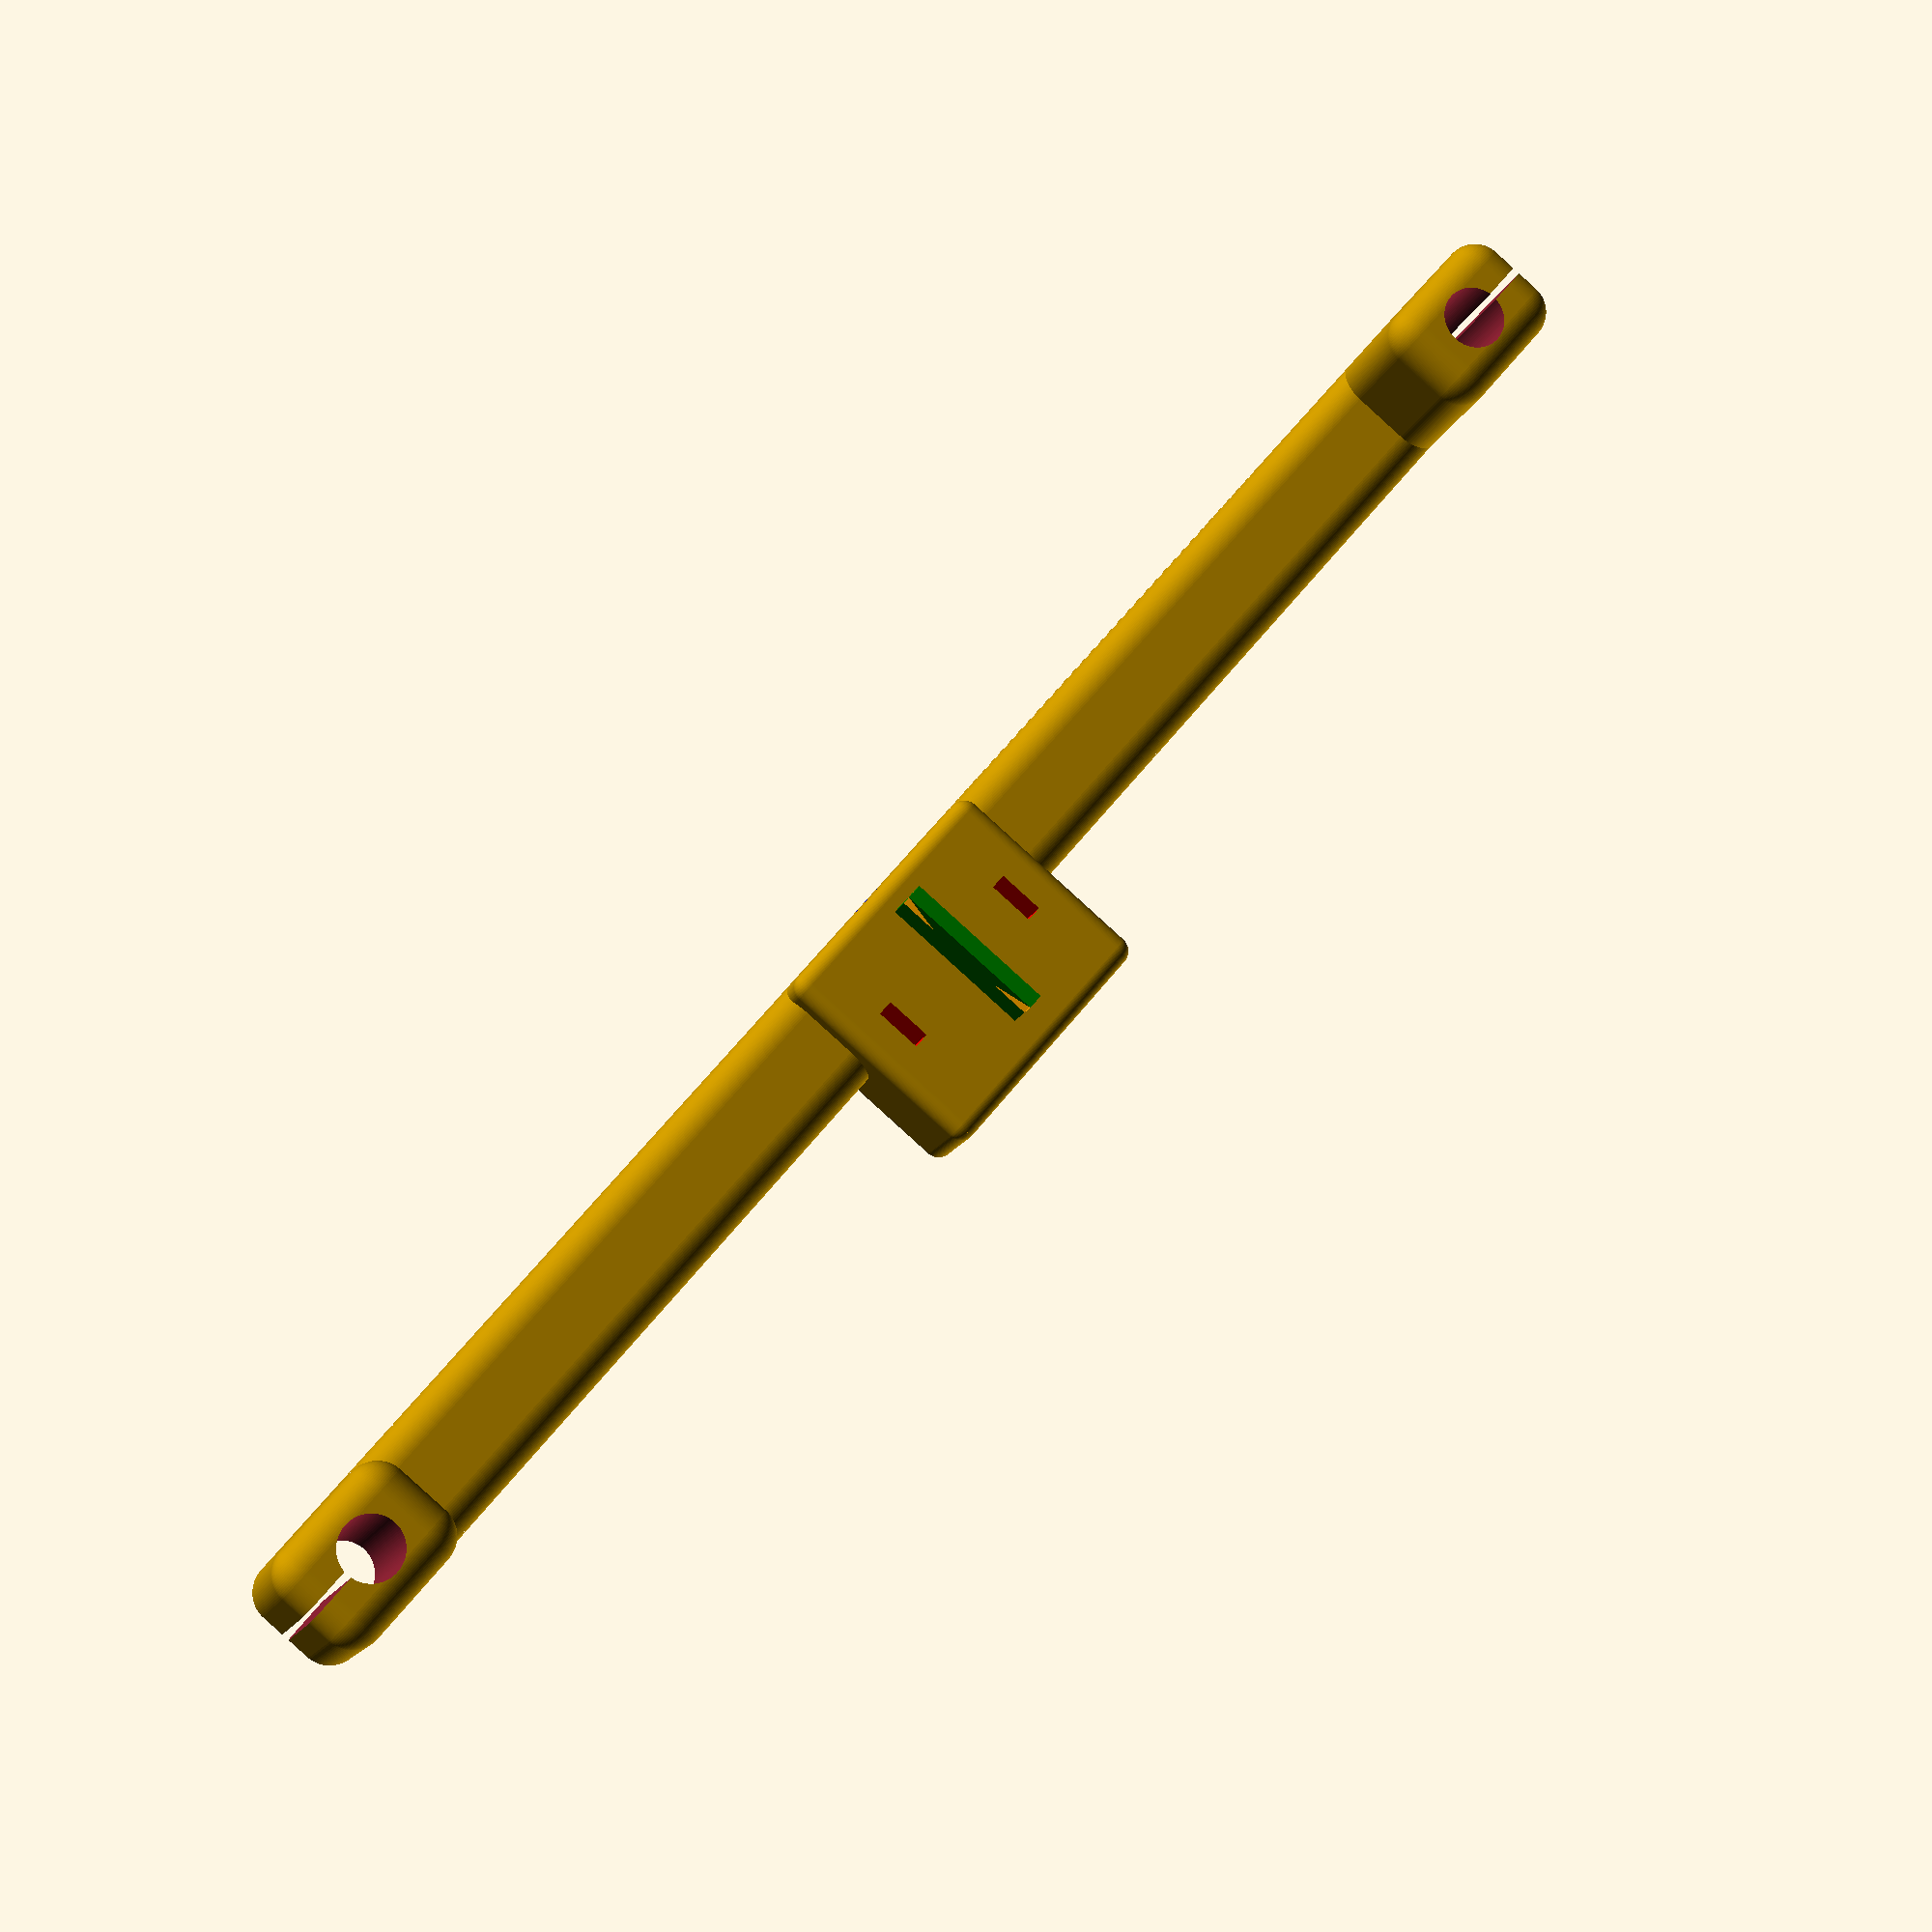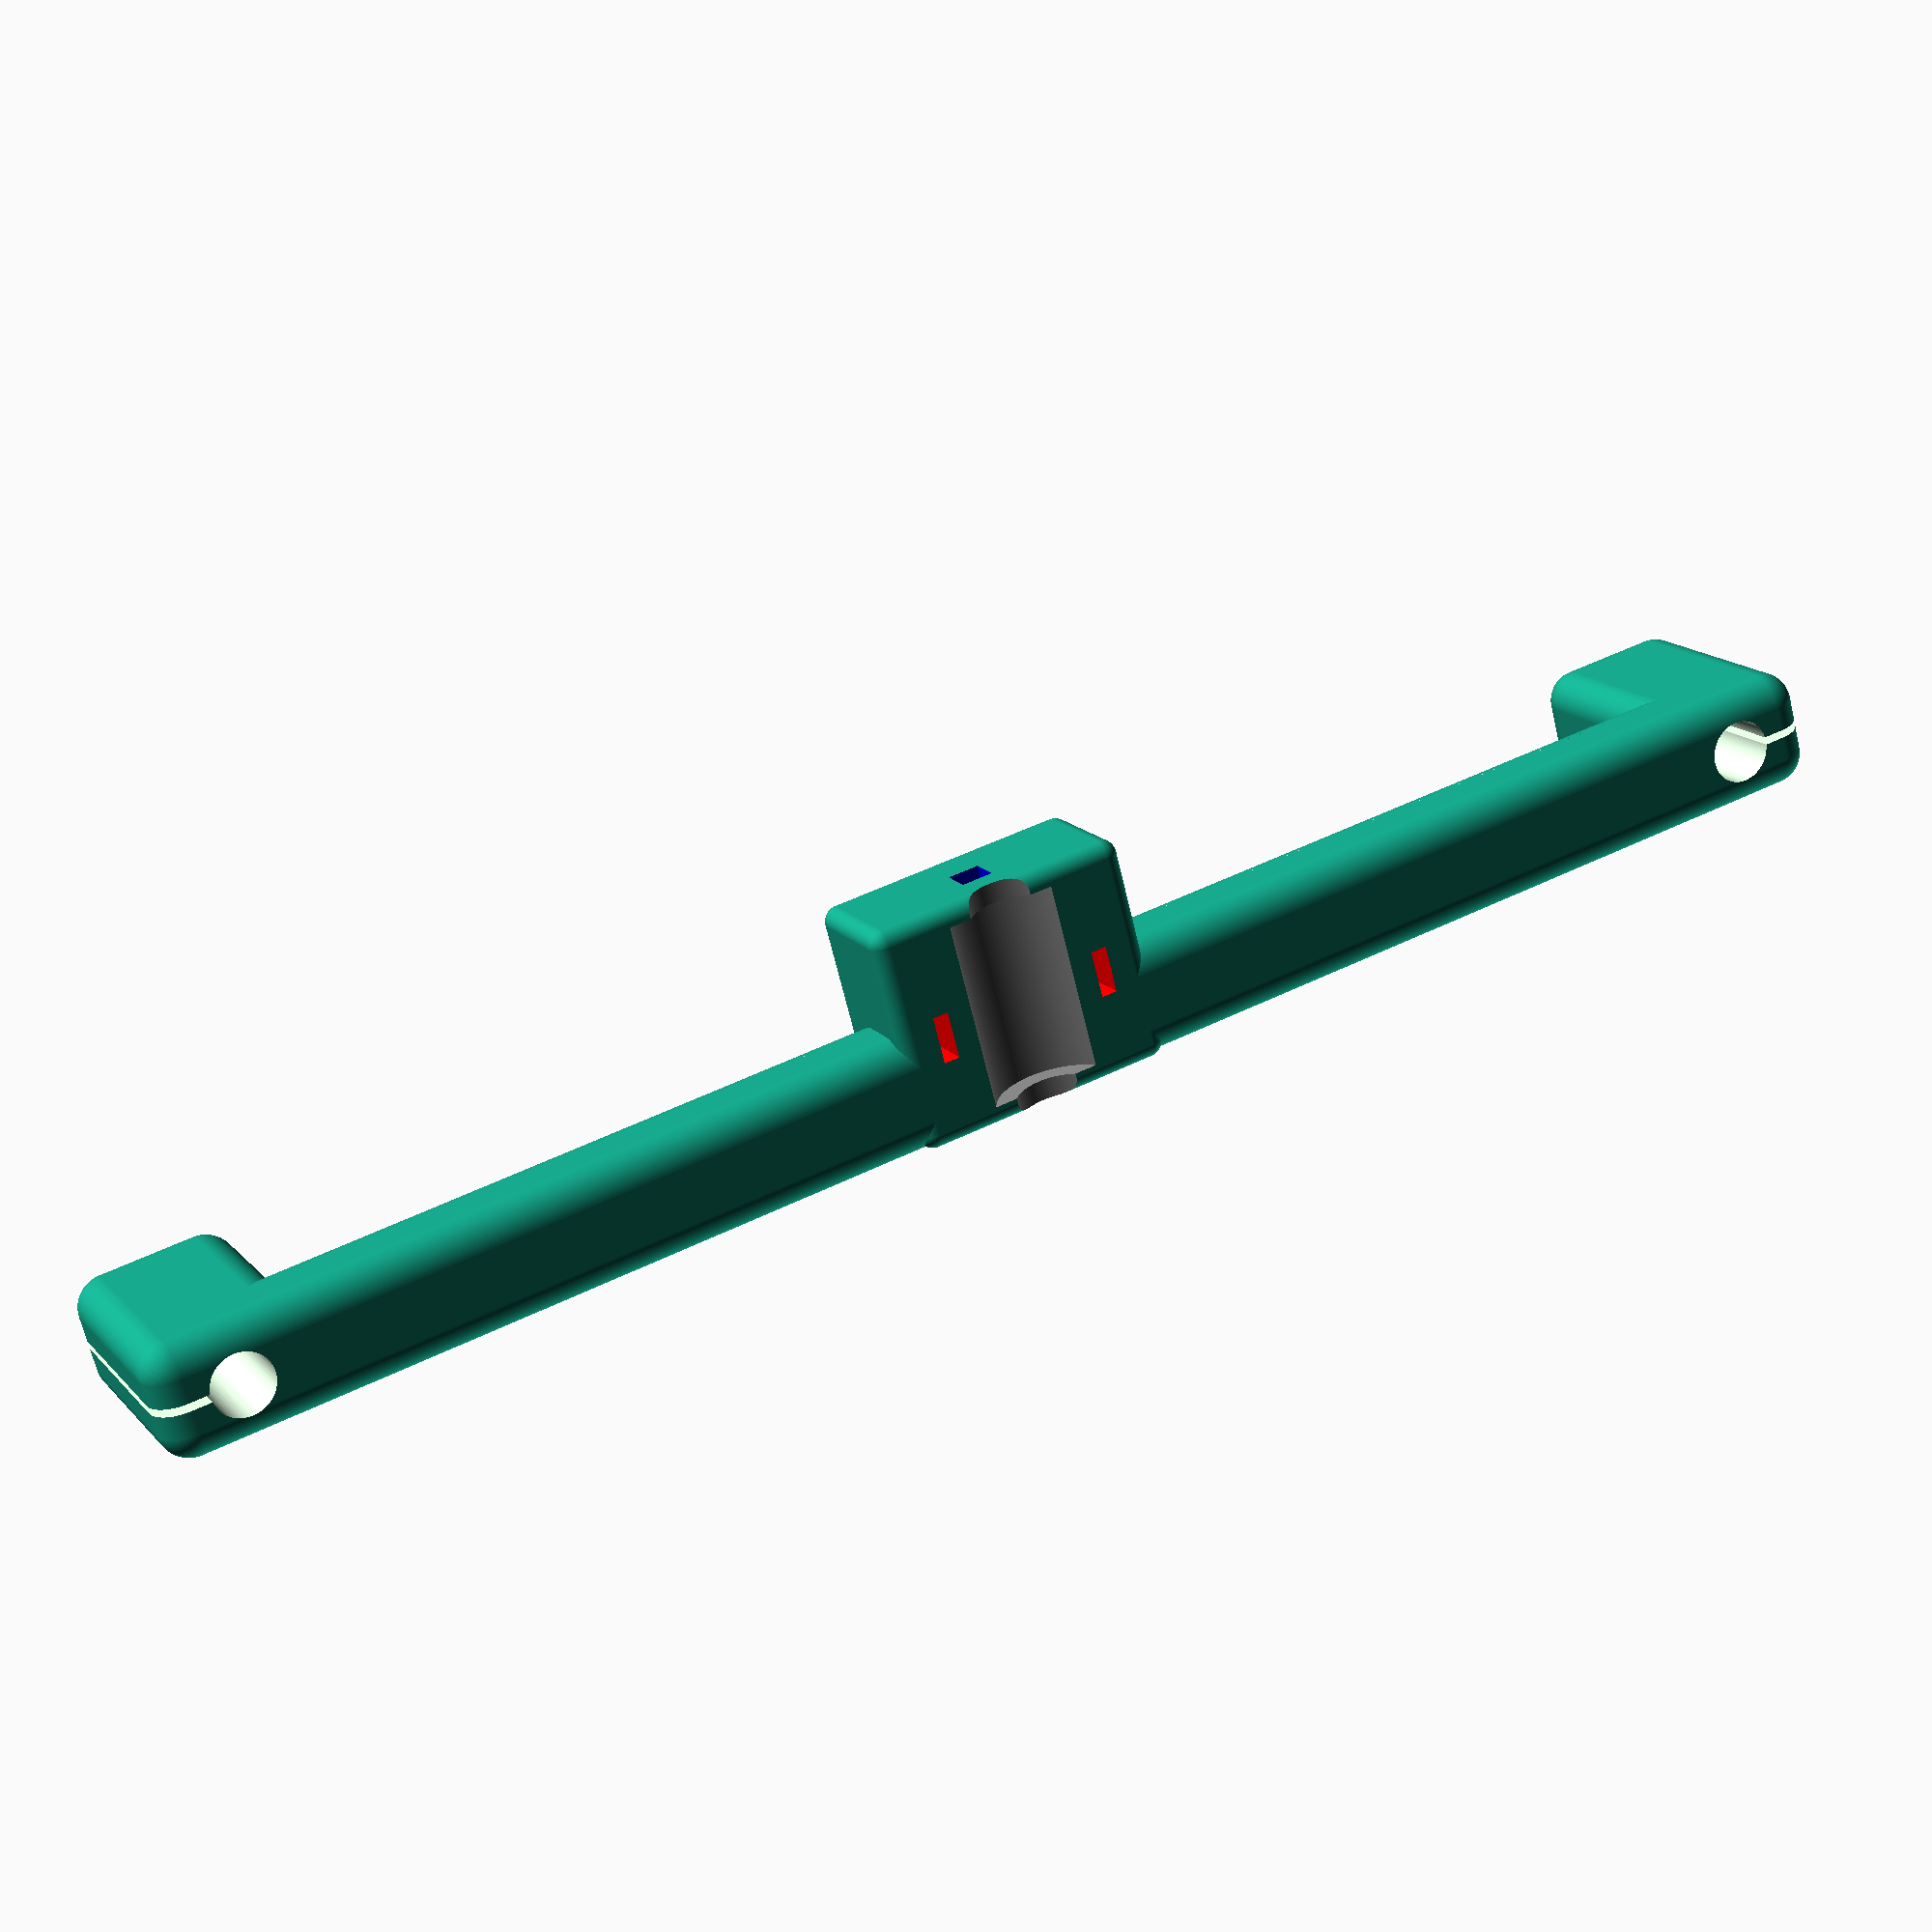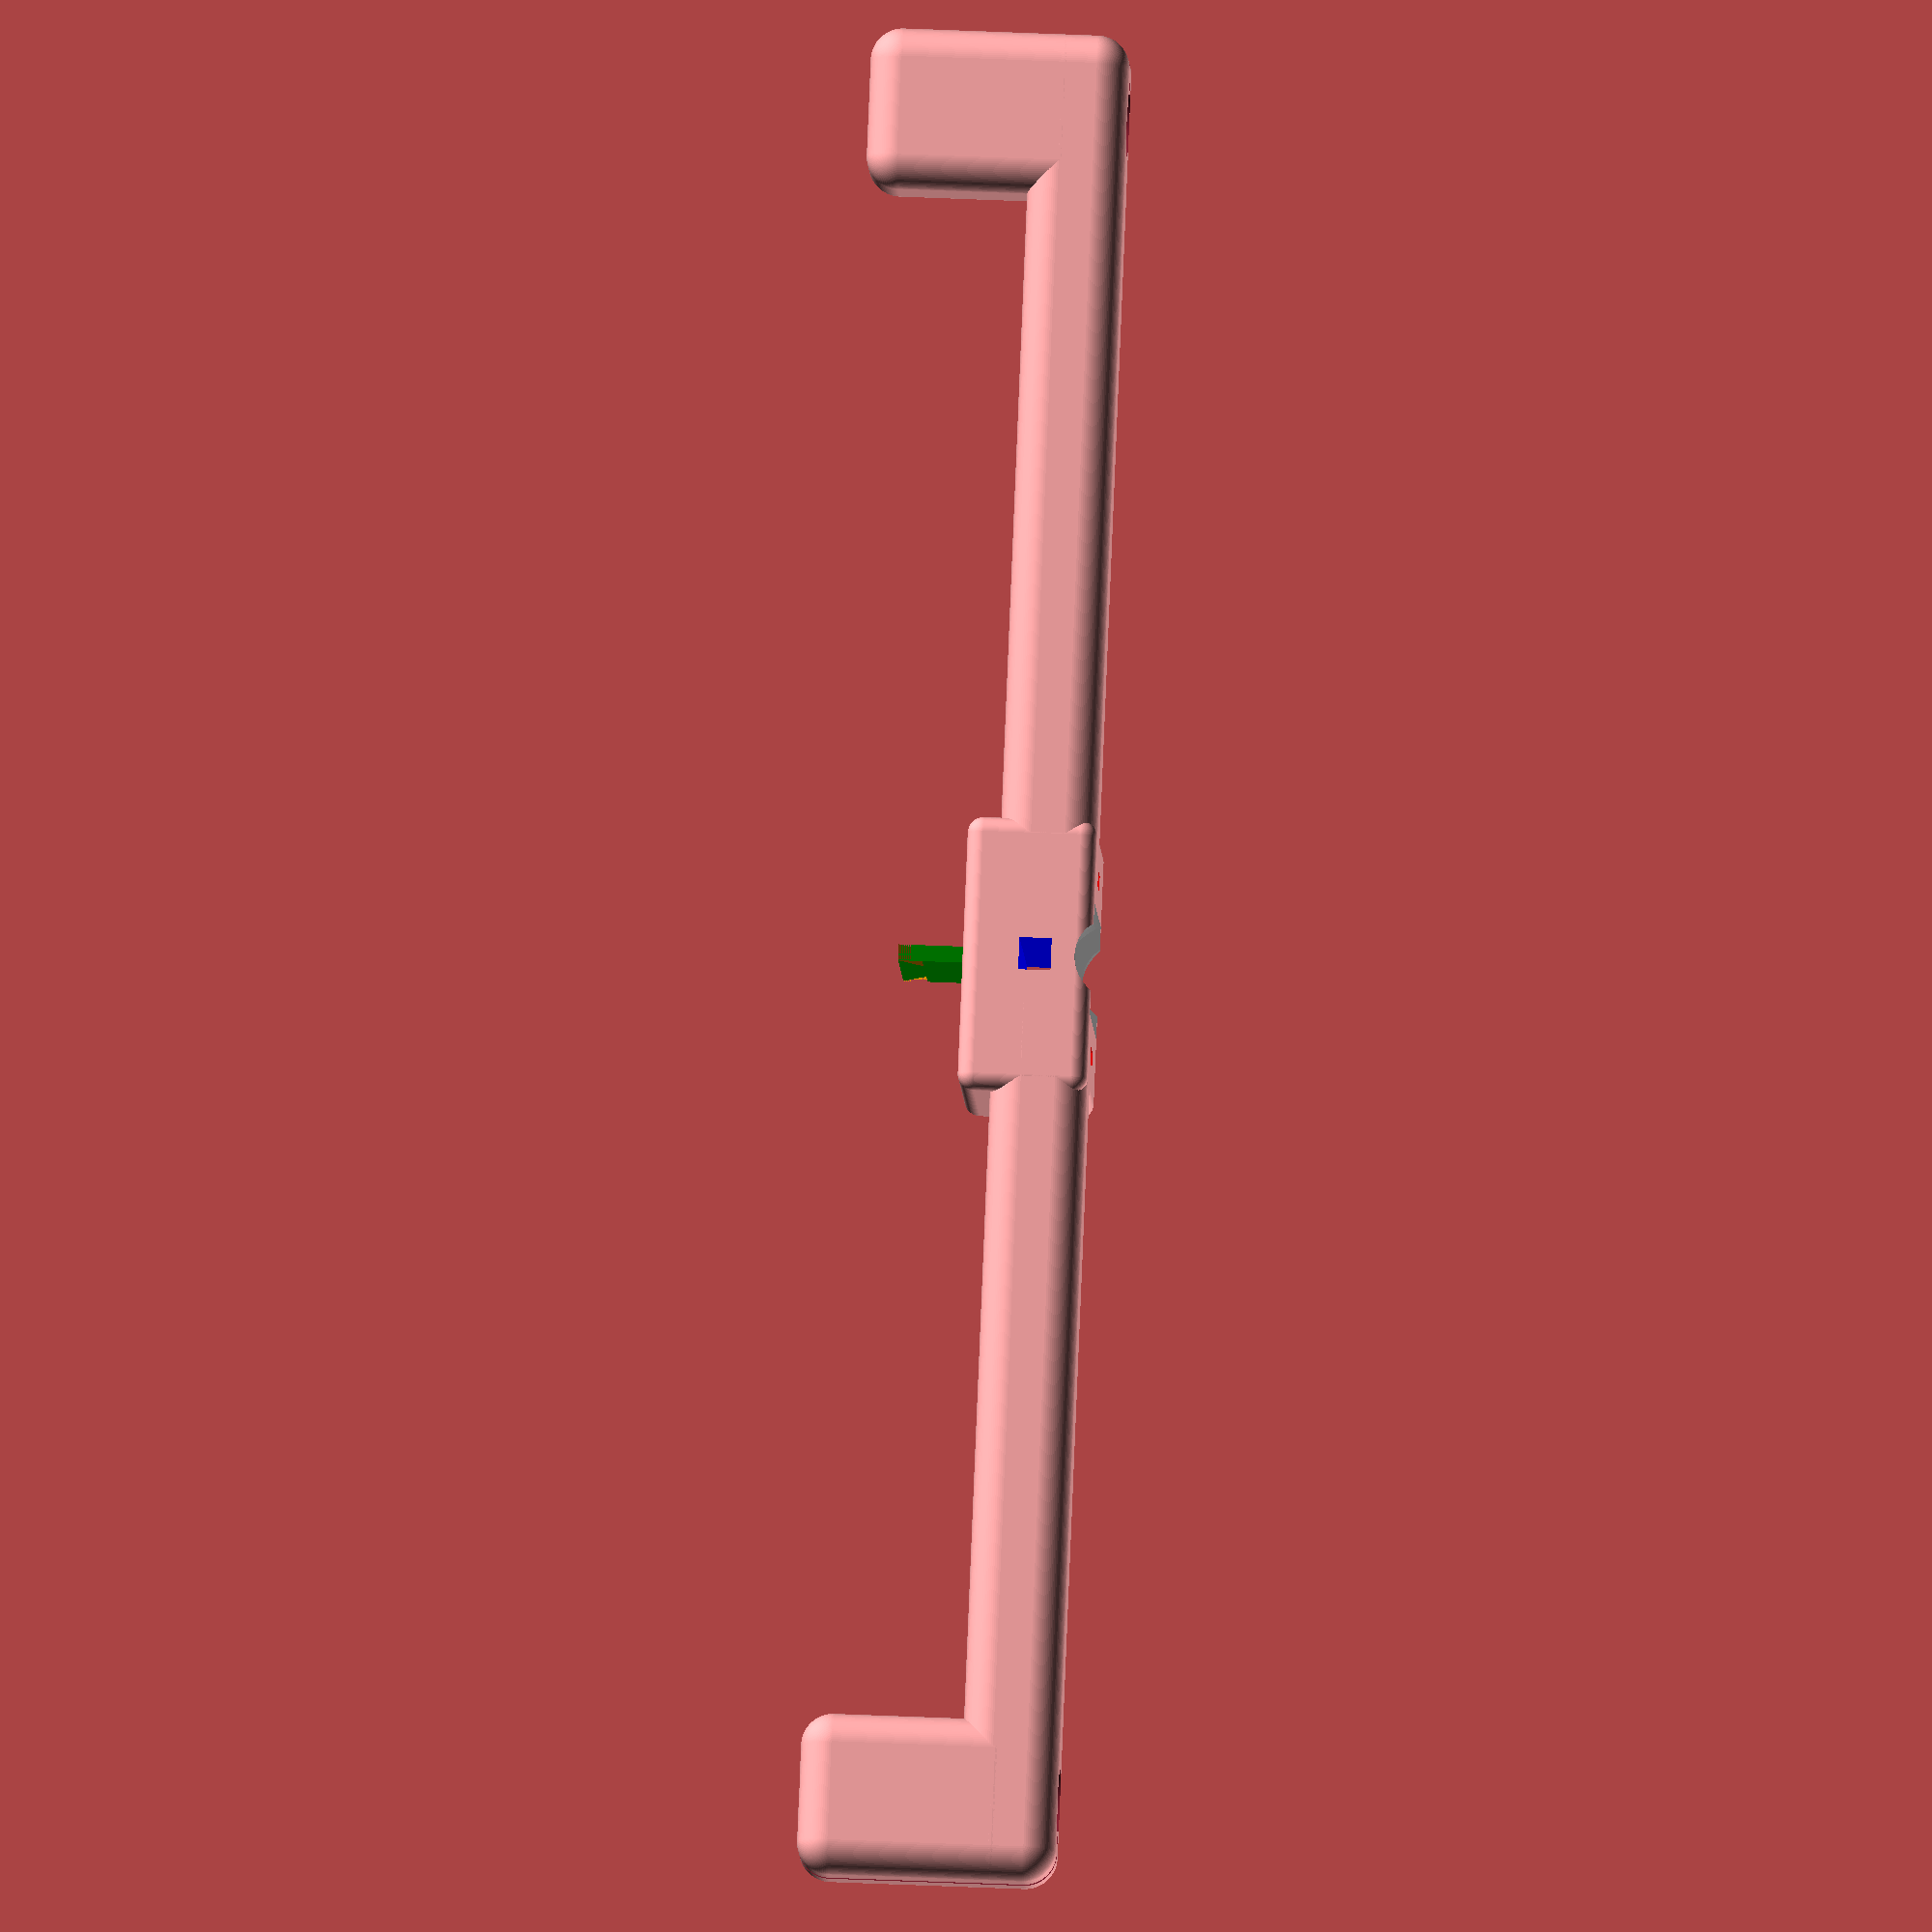
<openscad>
$fn=100;
rod_radius=4;
rotate([90,0,0]){
    //xplatform
    difference(){
        union(){
            minkowski(){
                cube([222,4,7],true);
                sphere(rod_radius);
            }
            translate([0,2,-7]){
                smooth_rod_holder();
            }
            translate([99,2,-3.5]){
                minkowski(){
                    sphere(rod_radius);
                    cube([12,20,7]);
                }
            }
            translate([-111,2,-3.5]){
                minkowski(){
                    sphere(rod_radius);
                    cube([12,20,7]);
                }
            }
            string_attachment();
        }
        left_rod();
        right_rod();
        rotate([90,0,0])clamp_cut();
        translate([0,1,-7]){
            smooth_bearings();
            zip_ties();
        }
        string_hole();
    }
}
module smooth_rod_holder(){
    translate([0,0,0]){
        difference(){
            minkowski(){
                cube([30,12,25],true);
                sphere(2);
            }
            translate([0,-1,0])smooth_bearings();
        }
    }
}

module left_rod(){
    rotate([90,0,0]){
        translate([-104.5,0,-40]){
            cylinder(h=50,r=rod_radius);
        }
    }
}
module right_rod(){
    rotate([90,0,0]){
        translate([104.5,0,-40]){
            cylinder(h=50,r=rod_radius);
        }
    }
}
module smooth_bearings(){
    rotate([0,0,0]){
        translate([0,-10,-12]){
            color("grey",1){
                cylinder(h=24, r=7.6);
                translate([0,0,-10]){
                    cylinder(h=50, r=5.1);
                }
            }
        }
    }
}
module zip_ties(){
    color("red",1){
        translate([-12,-20,-2]){
            cube([2,40,6]);
        }
        translate([10,-20,-2]){
            cube([2,40,6]);
        }
    }
}

module clamp_cut(){
    translate([-125,-0.5,-30]){
        cube([20,1,50]);
    }
    translate([105,-0.5,-30]){
        cube([20,1,50]);
    }
}
module string_hole(){
    translate([-2,-1,-50]){
        color("blue",1)cube([4,4,100]);
    }
}
module string_attachment(){
    translate([-1,10,-16]){
        difference(){
            color("green",1) cube([2,8,20]);
            rotate([0,-90,0]){
                translate([0,5,-2.5]){
                    color("orange",1)triangle(3,5,3);
                }
            }
            rotate([0,90,0]){
                translate([-20,5,-0.5]){
                    color("orange",1)triangle(3,5,3);
                }
            }
        }
    }
}
module triangle(o_len, a_len, depth){
    linear_extrude(height=depth){
        polygon(points=[[0,0],[a_len,0],[0,o_len]], paths=[[0,1,2]]);
    }
}
</openscad>
<views>
elev=192.4 azim=310.5 roll=193.2 proj=p view=wireframe
elev=344.8 azim=15.0 roll=154.2 proj=p view=solid
elev=135.8 azim=38.5 roll=87.0 proj=o view=solid
</views>
